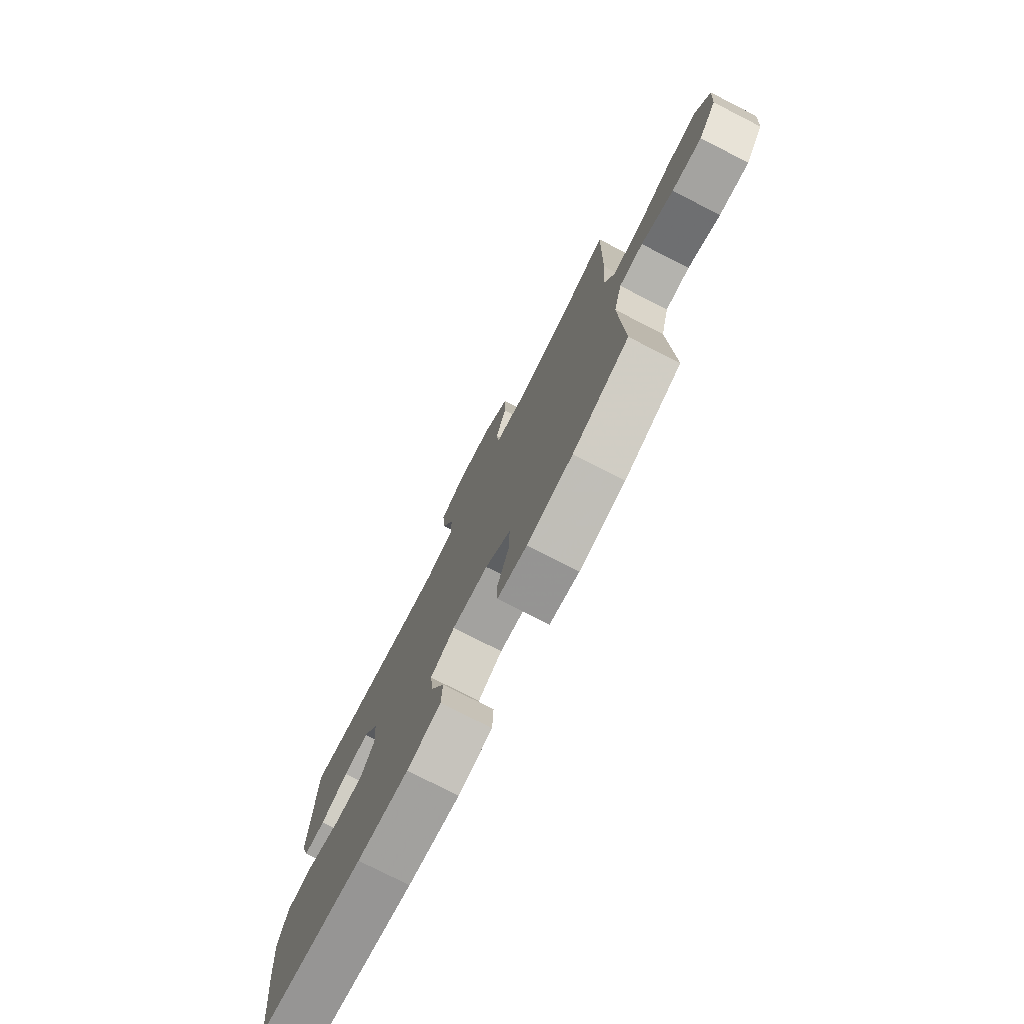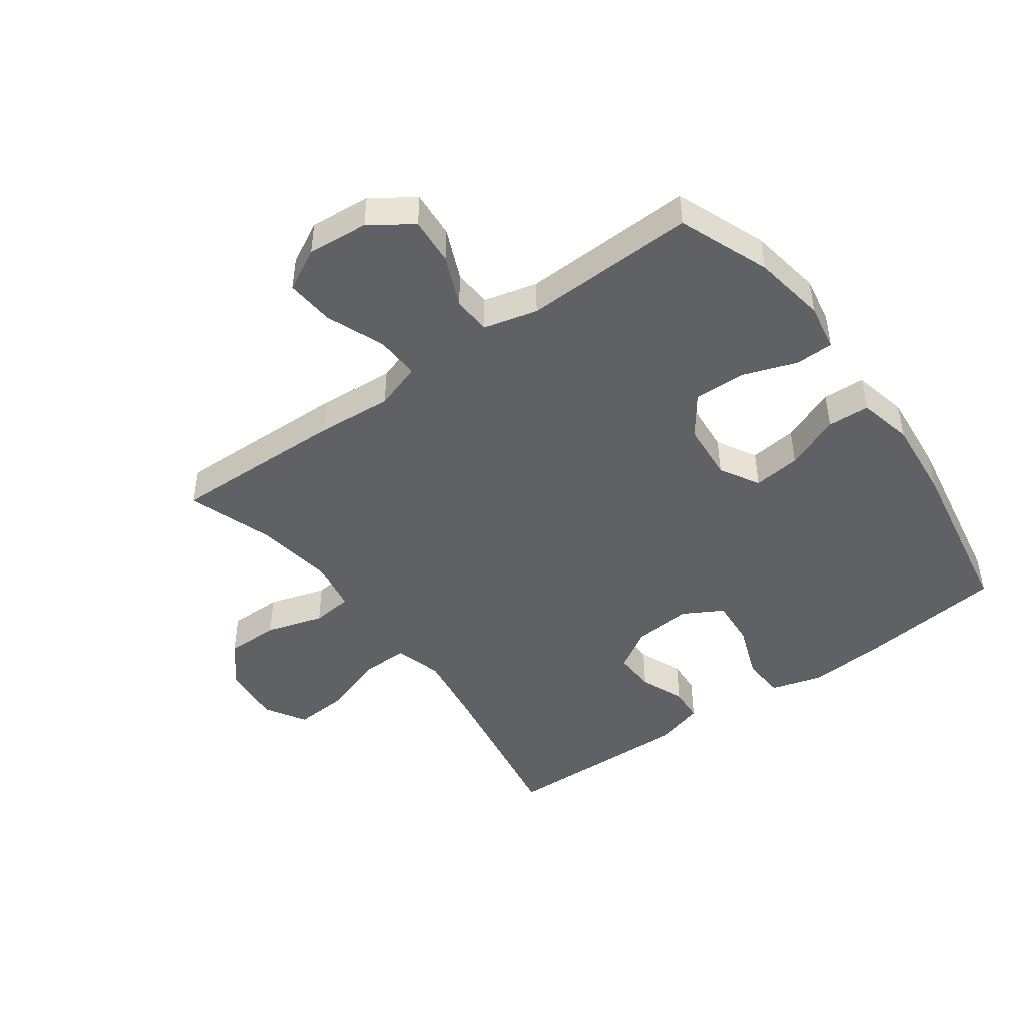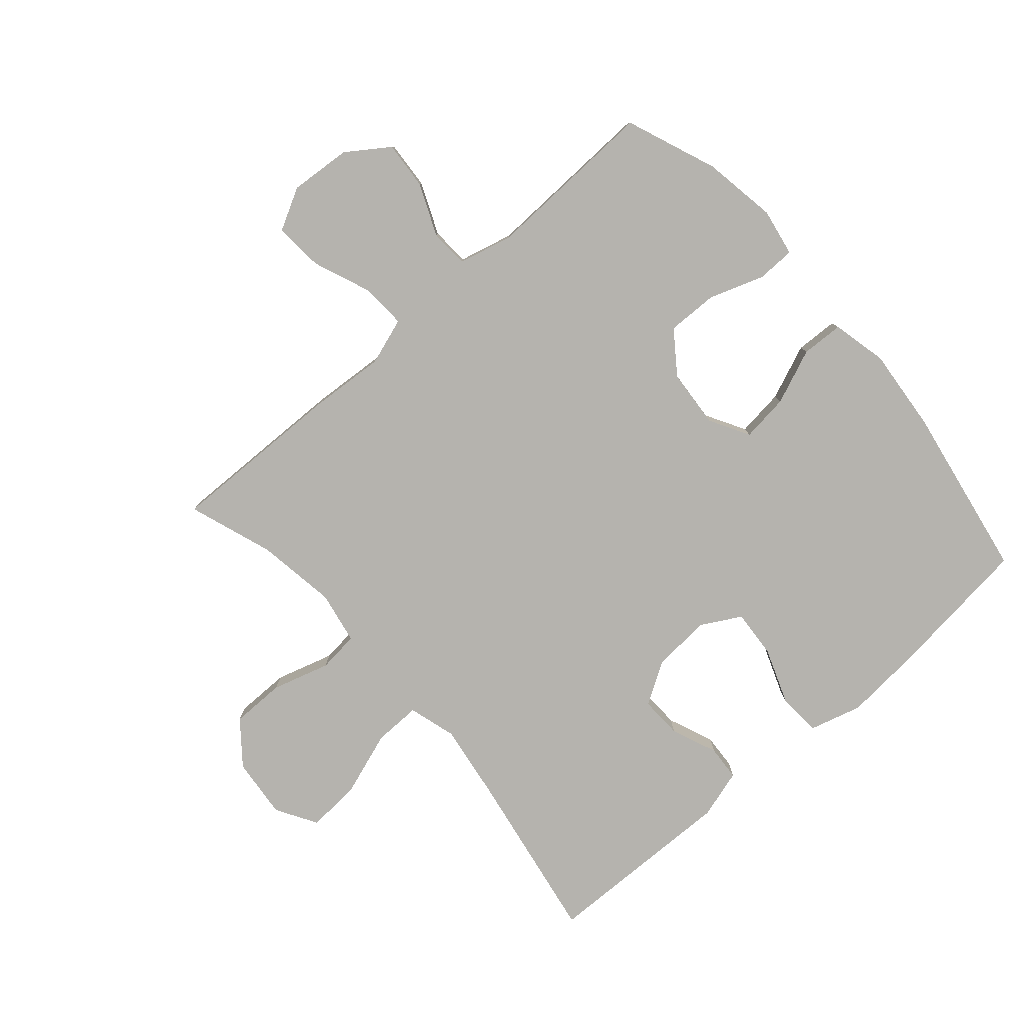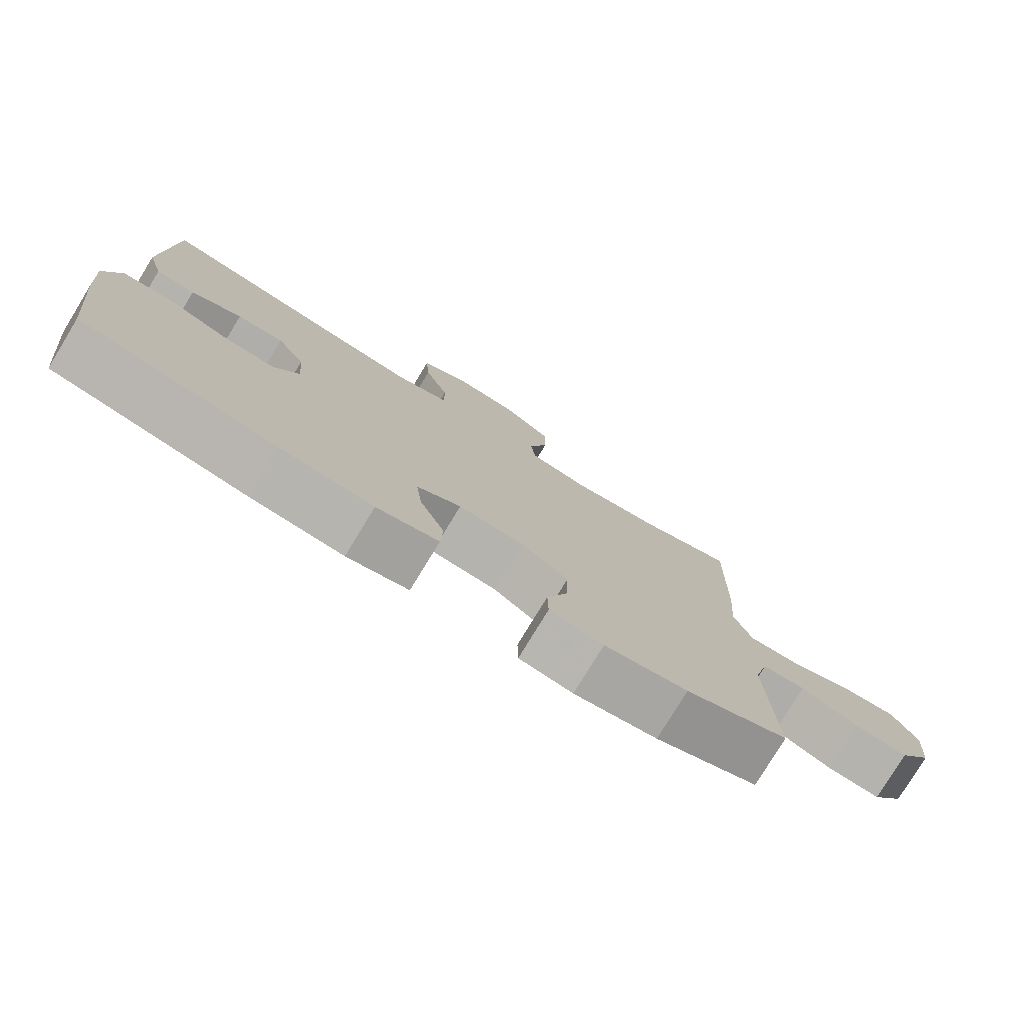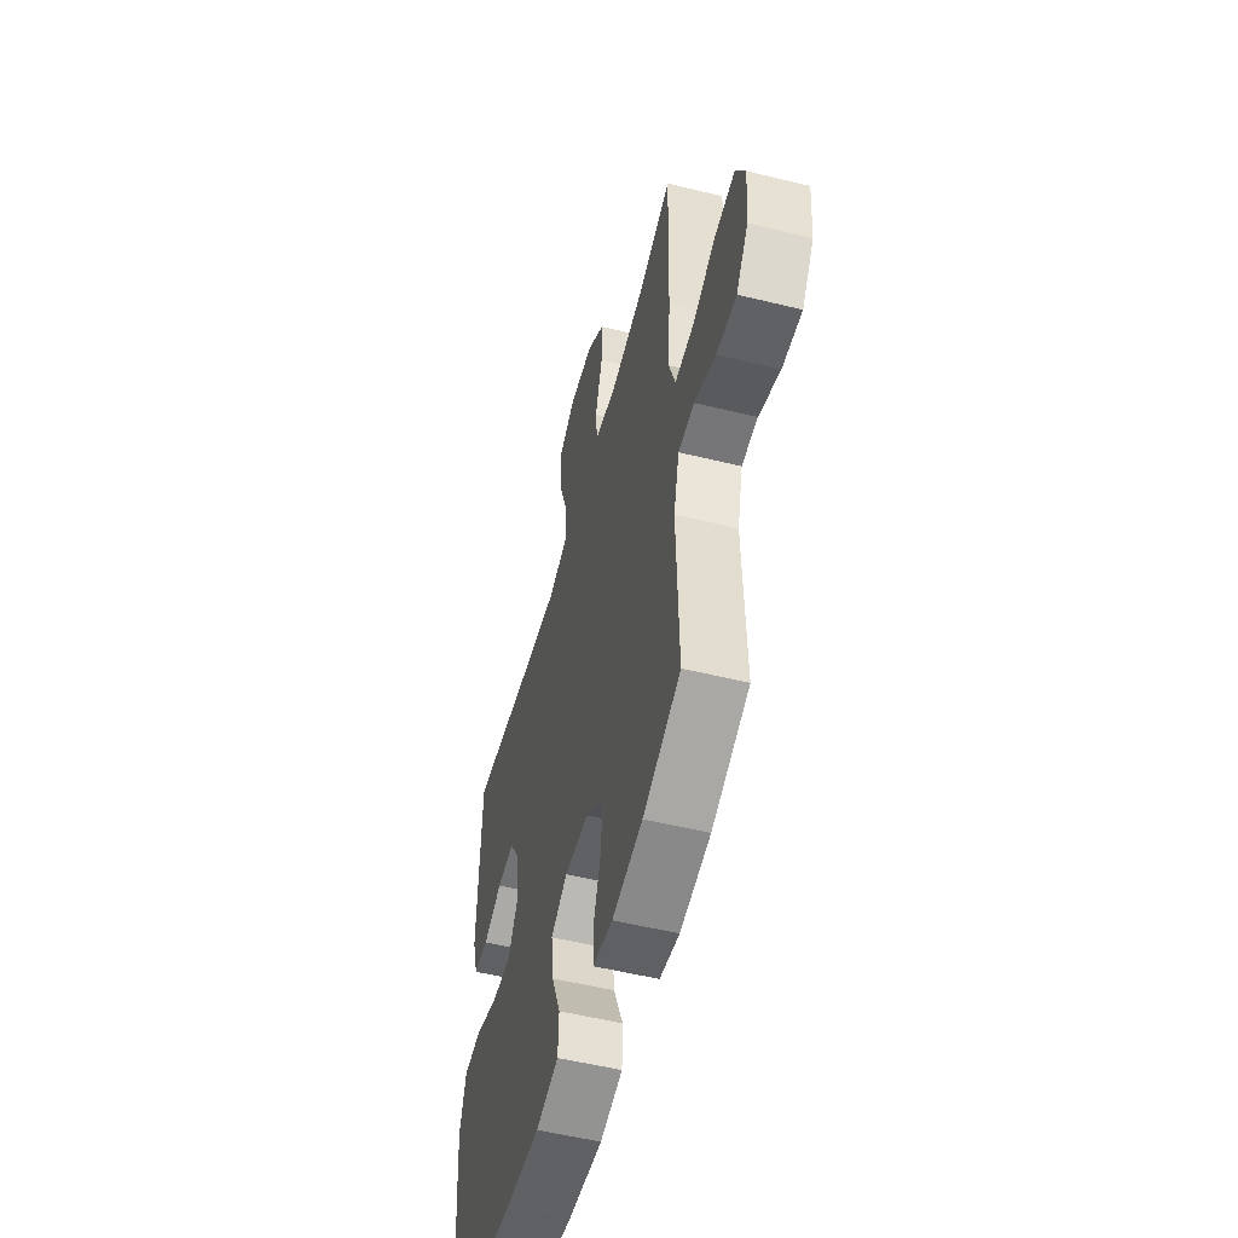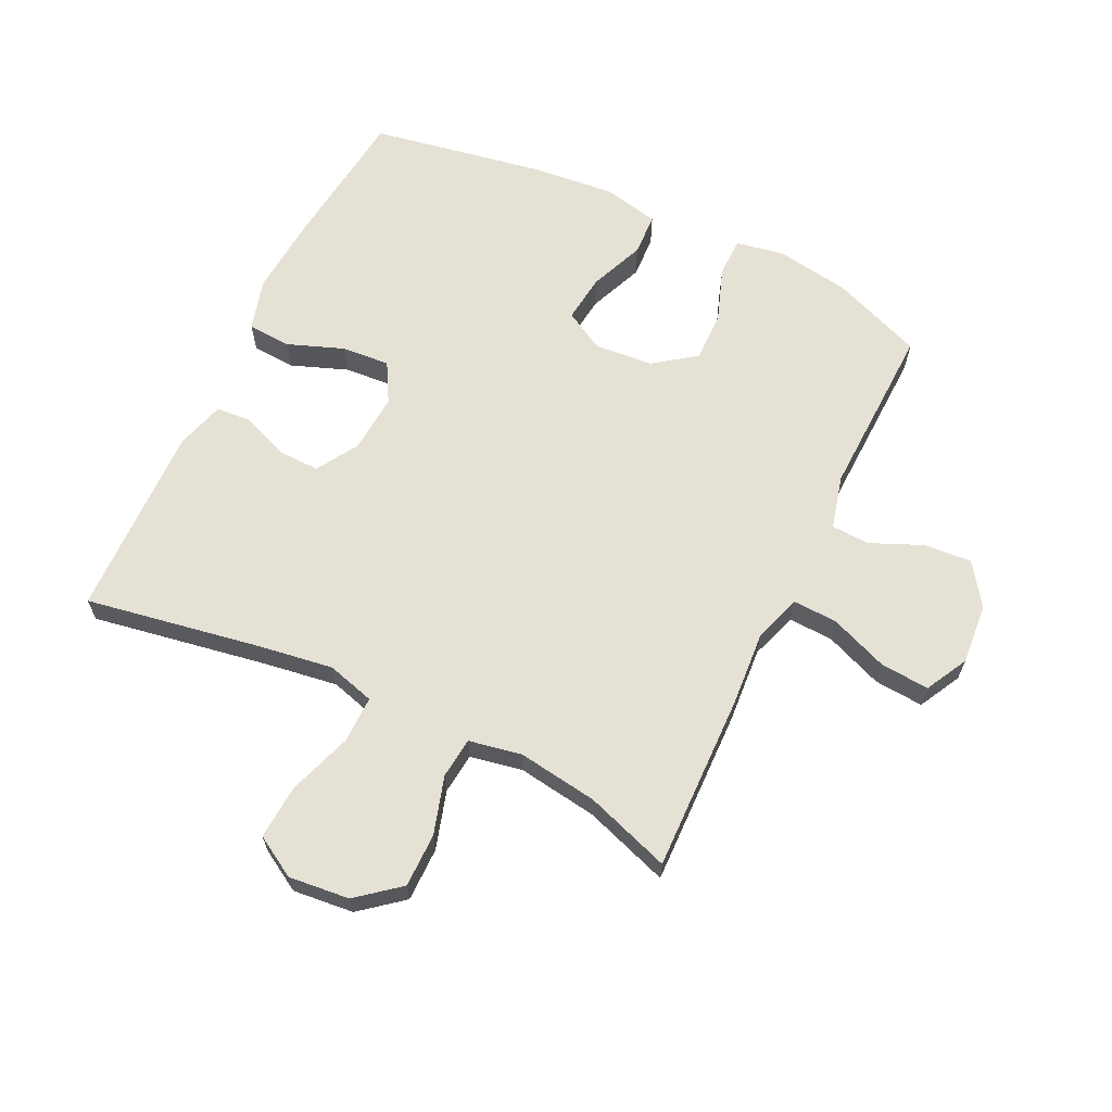
<metadata>
{"format":"obj","ext":"obj","renderer":"f3d","projection":"perspective","resolution":1024,"background":"white","views":[{"elev":-77.2,"azim":63.0,"up":"+Z"},{"elev":-45.7,"azim":126.0,"up":"+Y"},{"elev":-79.9,"azim":131.3,"up":"+Y"},{"elev":-78.5,"azim":-31.3,"up":"+Z"},{"elev":-54.1,"azim":75.4,"up":"+Z"},{"elev":64.5,"azim":25.7,"up":"+Y"}]}
</metadata>
<code>
v 0.5 0.07 0.5
v 0.493 0.07 0.214
v 0.484 0.07 0.092
v 0.509 0.07 0.016
v 0.581 0.07 0.019
v 0.675 0.07 0.056
v 0.754 0.07 0.062
v 0.79 0.07 -0.006
v 0.782 0.07 -0.105
v 0.735 0.07 -0.172
v 0.658 0.07 -0.166
v 0.575 0.07 -0.13
v 0.513 0.07 -0.133
v 0.491 0.07 -0.22
v 0.5 0.07 -0.5
v 0.353 0.07 -0.557
v 0.234 0.07 -0.576
v 0.157 0.07 -0.562
v 0.156 0.07 -0.5
v 0.187 0.07 -0.412
v 0.189 0.07 -0.33
v 0.122 0.07 -0.281
v 0.027 0.07 -0.273
v -0.037 0.07 -0.309
v -0.028 0.07 -0.386
v 0.008 0.07 -0.475
v 0.005 0.07 -0.543
v -0.084 0.07 -0.563
v -0.219 0.07 -0.55
v -0.5 0.07 -0.5
v -0.526 0.07 -0.269
v -0.536 0.07 -0.139
v -0.512 0.07 -0.055
v -0.442 0.07 -0.051
v -0.352 0.07 -0.085
v -0.274 0.07 -0.091
v -0.238 0.07 -0.027
v -0.245 0.07 0.068
v -0.286 0.07 0.135
v -0.354 0.07 0.133
v -0.428 0.07 0.103
v -0.485 0.07 0.107
v -0.508 0.07 0.186
v -0.5 0.07 0.5
v -0.218 0.07 0.451
v -0.097 0.07 0.433
v -0.02 0.07 0.455
v -0.021 0.07 0.531
v -0.056 0.07 0.634
v -0.062 0.07 0.722
v 0.004 0.07 0.761
v 0.102 0.07 0.751
v 0.17 0.07 0.696
v 0.17 0.07 0.609
v 0.142 0.07 0.516
v 0.149 0.07 0.45
v 0.234 0.07 0.434
v 0.363 0.07 0.453
v 0.5 0 0.5
v 0.493 0 0.214
v 0.484 0 0.092
v 0.509 0 0.016
v 0.581 0 0.019
v 0.675 0 0.056
v 0.754 0 0.062
v 0.79 0 -0.006
v 0.782 0 -0.105
v 0.735 0 -0.172
v 0.658 0 -0.166
v 0.575 0 -0.13
v 0.513 0 -0.133
v 0.491 0 -0.22
v 0.5 0 -0.5
v 0.353 0 -0.557
v 0.234 0 -0.576
v 0.157 0 -0.562
v 0.156 0 -0.5
v 0.187 0 -0.412
v 0.189 0 -0.33
v 0.122 0 -0.281
v 0.027 0 -0.273
v -0.037 0 -0.309
v -0.028 0 -0.386
v 0.008 0 -0.475
v 0.005 0 -0.543
v -0.084 0 -0.563
v -0.219 0 -0.55
v -0.5 0 -0.5
v -0.526 0 -0.269
v -0.536 0 -0.139
v -0.512 0 -0.055
v -0.442 0 -0.051
v -0.352 0 -0.085
v -0.274 0 -0.091
v -0.238 0 -0.027
v -0.245 0 0.068
v -0.286 0 0.135
v -0.354 0 0.133
v -0.428 0 0.103
v -0.485 0 0.107
v -0.508 0 0.186
v -0.5 0 0.5
v -0.218 0 0.451
v -0.097 0 0.433
v -0.02 0 0.455
v -0.021 0 0.531
v -0.056 0 0.634
v -0.062 0 0.722
v 0.004 0 0.761
v 0.102 0 0.751
v 0.17 0 0.696
v 0.17 0 0.609
v 0.142 0 0.516
v 0.149 0 0.45
v 0.234 0 0.434
v 0.363 0 0.453
f 52 53 54 55
f 52 55 56
f 51 52 56
f 48 49 50 51
f 47 48 51 56
f 46 47 56 57
f 42 43 44 45
f 40 41 42 45
f 39 40 45 46
f 38 39 46 57
f 32 33 34 35
f 32 35 36
f 31 32 36
f 30 31 36
f 29 30 36 37
f 25 26 27 28
f 24 25 28 29
f 17 18 19 20
f 17 20 21
f 14 15 16 17
f 13 14 17 21
f 9 10 11 12
f 9 12 13
f 8 9 13
f 5 6 7 8
f 4 5 8 13
f 3 4 13 21
f 58 1 2 3
f 37 38 57 58
f 24 29 37 58
f 23 24 58 3
f 22 23 3
f 3 21 22
f 113 112 111 110
f 114 113 110
f 114 110 109
f 109 108 107 106
f 114 109 106 105
f 115 114 105 104
f 103 102 101 100
f 103 100 99 98
f 104 103 98 97
f 115 104 97 96
f 93 92 91 90
f 94 93 90
f 94 90 89
f 94 89 88
f 95 94 88 87
f 86 85 84 83
f 87 86 83 82
f 78 77 76 75
f 79 78 75
f 75 74 73 72
f 79 75 72 71
f 70 69 68 67
f 71 70 67
f 71 67 66
f 66 65 64 63
f 71 66 63 62
f 79 71 62 61
f 61 60 59 116
f 116 115 96 95
f 116 95 87 82
f 61 116 82 81
f 61 81 80
f 80 79 61
f 1 59 60 2
f 2 60 61 3
f 3 61 62 4
f 4 62 63 5
f 5 63 64 6
f 6 64 65 7
f 7 65 66 8
f 8 66 67 9
f 9 67 68 10
f 10 68 69 11
f 11 69 70 12
f 12 70 71 13
f 13 71 72 14
f 14 72 73 15
f 15 73 74 16
f 16 74 75 17
f 17 75 76 18
f 18 76 77 19
f 19 77 78 20
f 20 78 79 21
f 21 79 80 22
f 22 80 81 23
f 23 81 82 24
f 24 82 83 25
f 25 83 84 26
f 26 84 85 27
f 27 85 86 28
f 28 86 87 29
f 29 87 88 30
f 30 88 89 31
f 31 89 90 32
f 32 90 91 33
f 33 91 92 34
f 34 92 93 35
f 35 93 94 36
f 36 94 95 37
f 37 95 96 38
f 38 96 97 39
f 39 97 98 40
f 40 98 99 41
f 41 99 100 42
f 42 100 101 43
f 43 101 102 44
f 44 102 103 45
f 45 103 104 46
f 46 104 105 47
f 47 105 106 48
f 48 106 107 49
f 49 107 108 50
f 50 108 109 51
f 51 109 110 52
f 52 110 111 53
f 53 111 112 54
f 54 112 113 55
f 55 113 114 56
f 56 114 115 57
f 57 115 116 58
f 58 116 59 1

</code>
